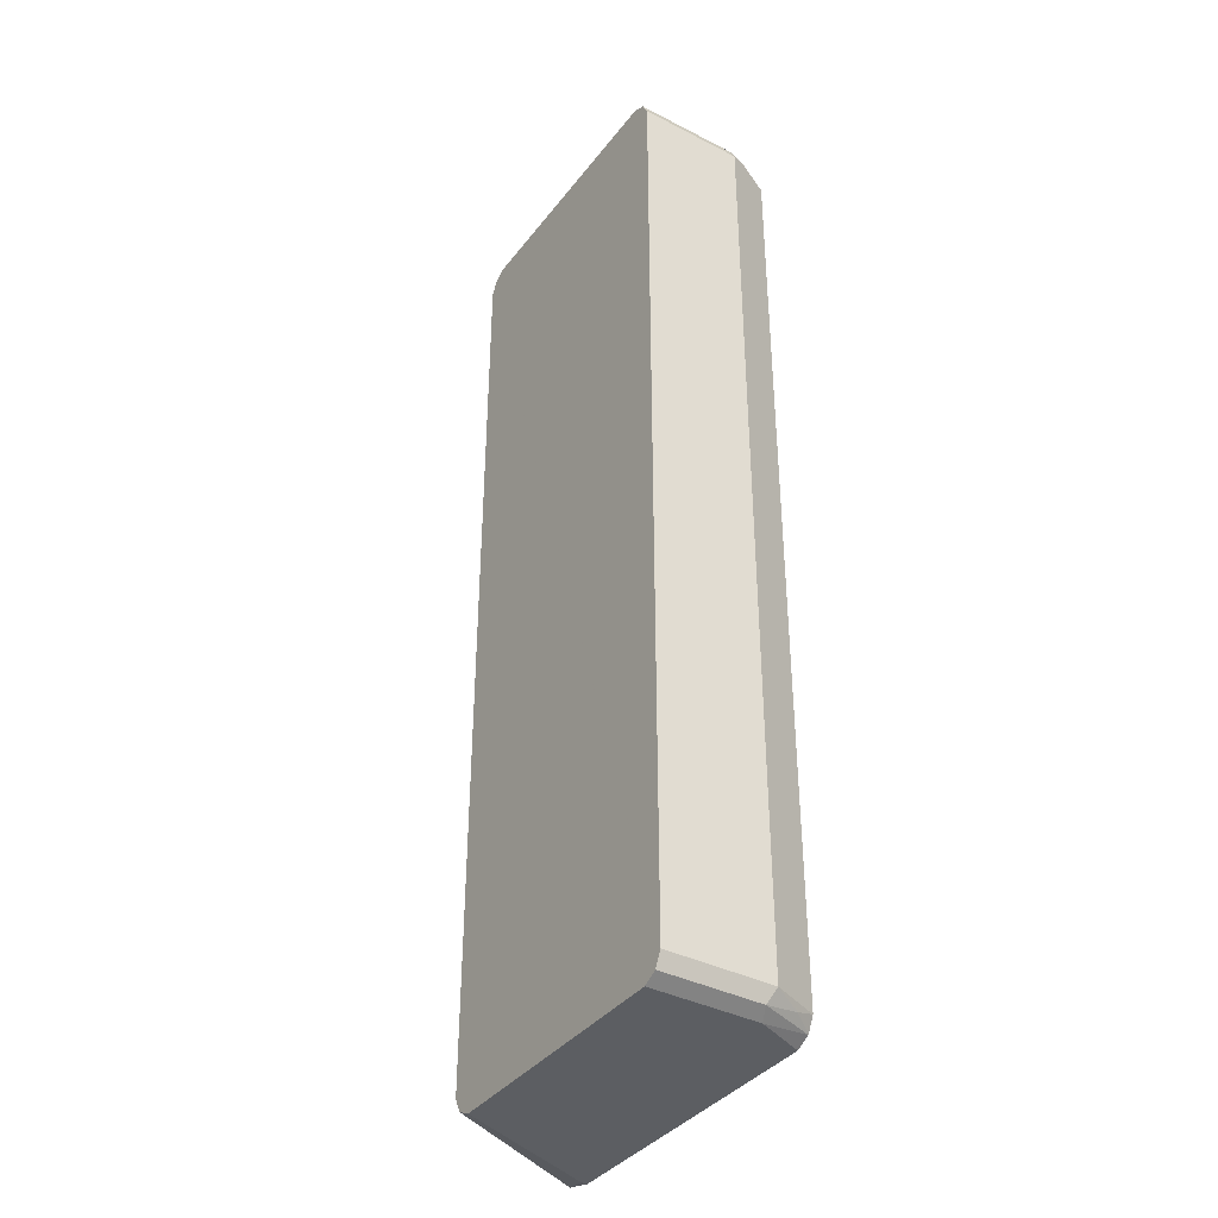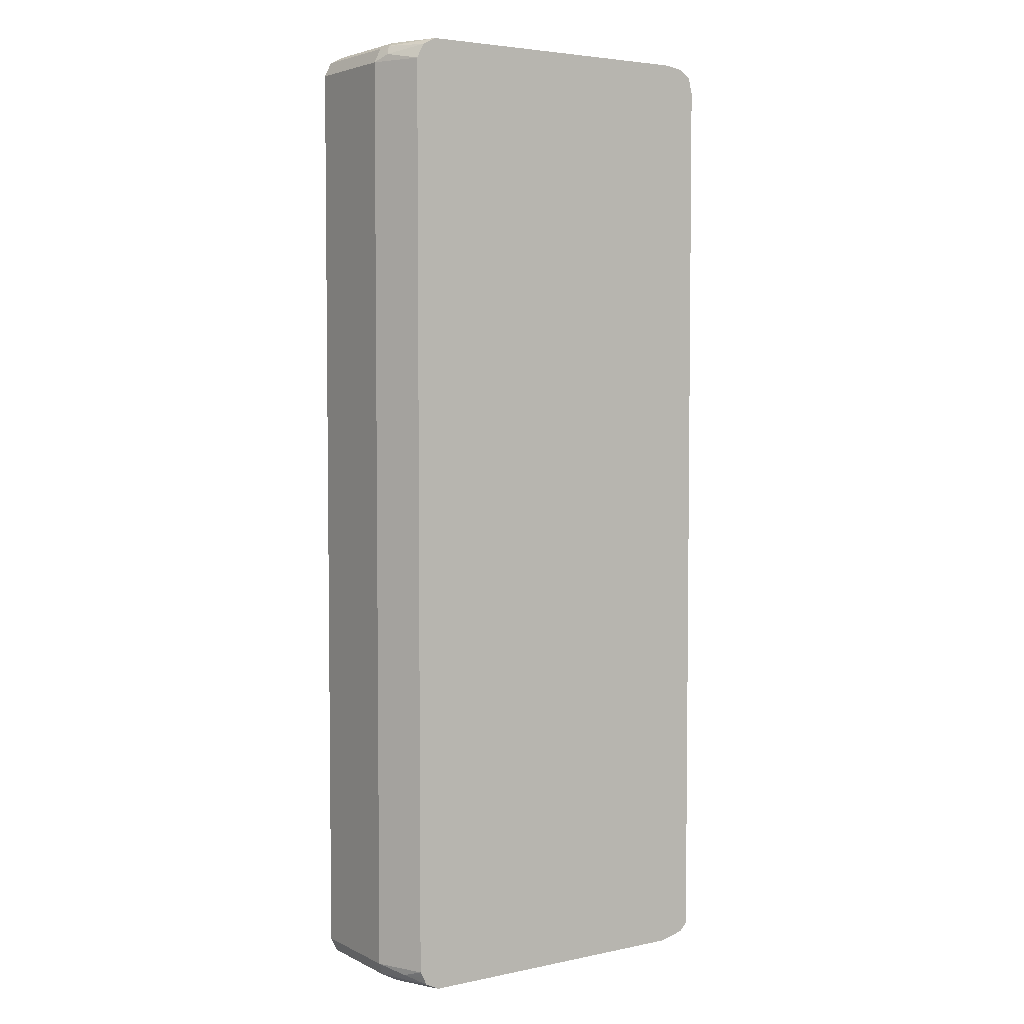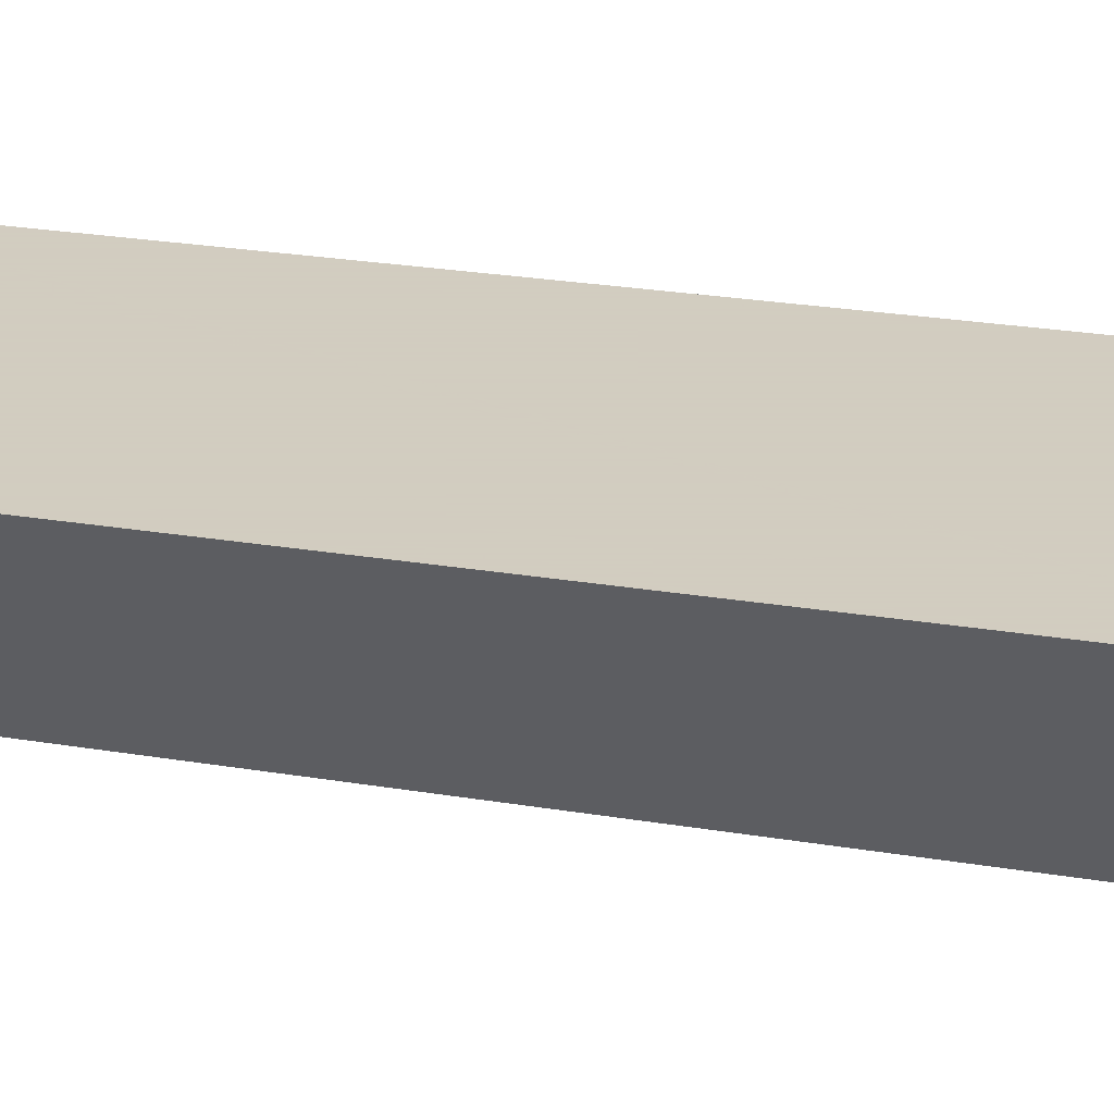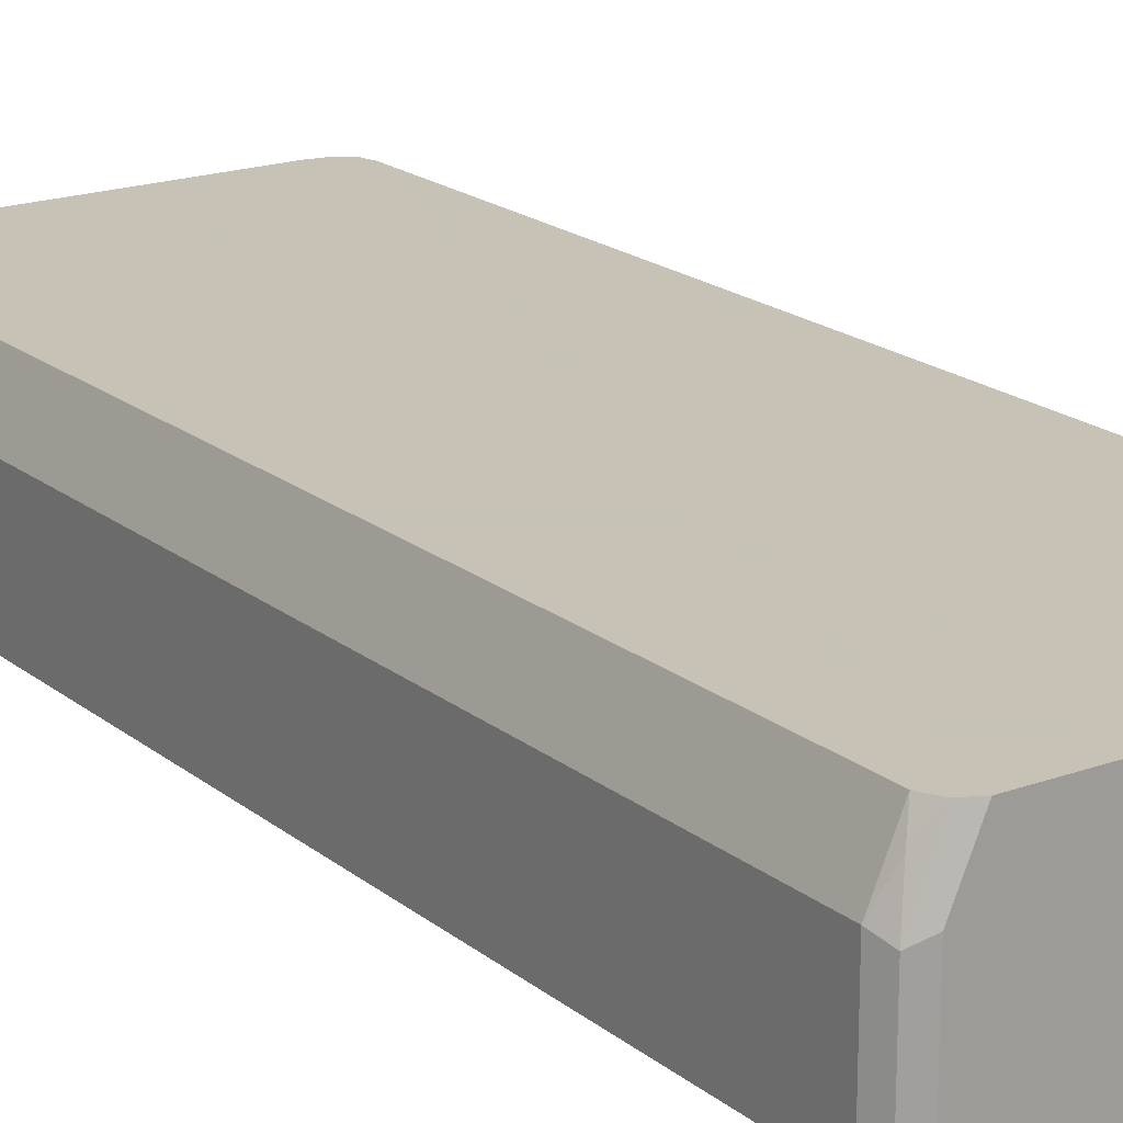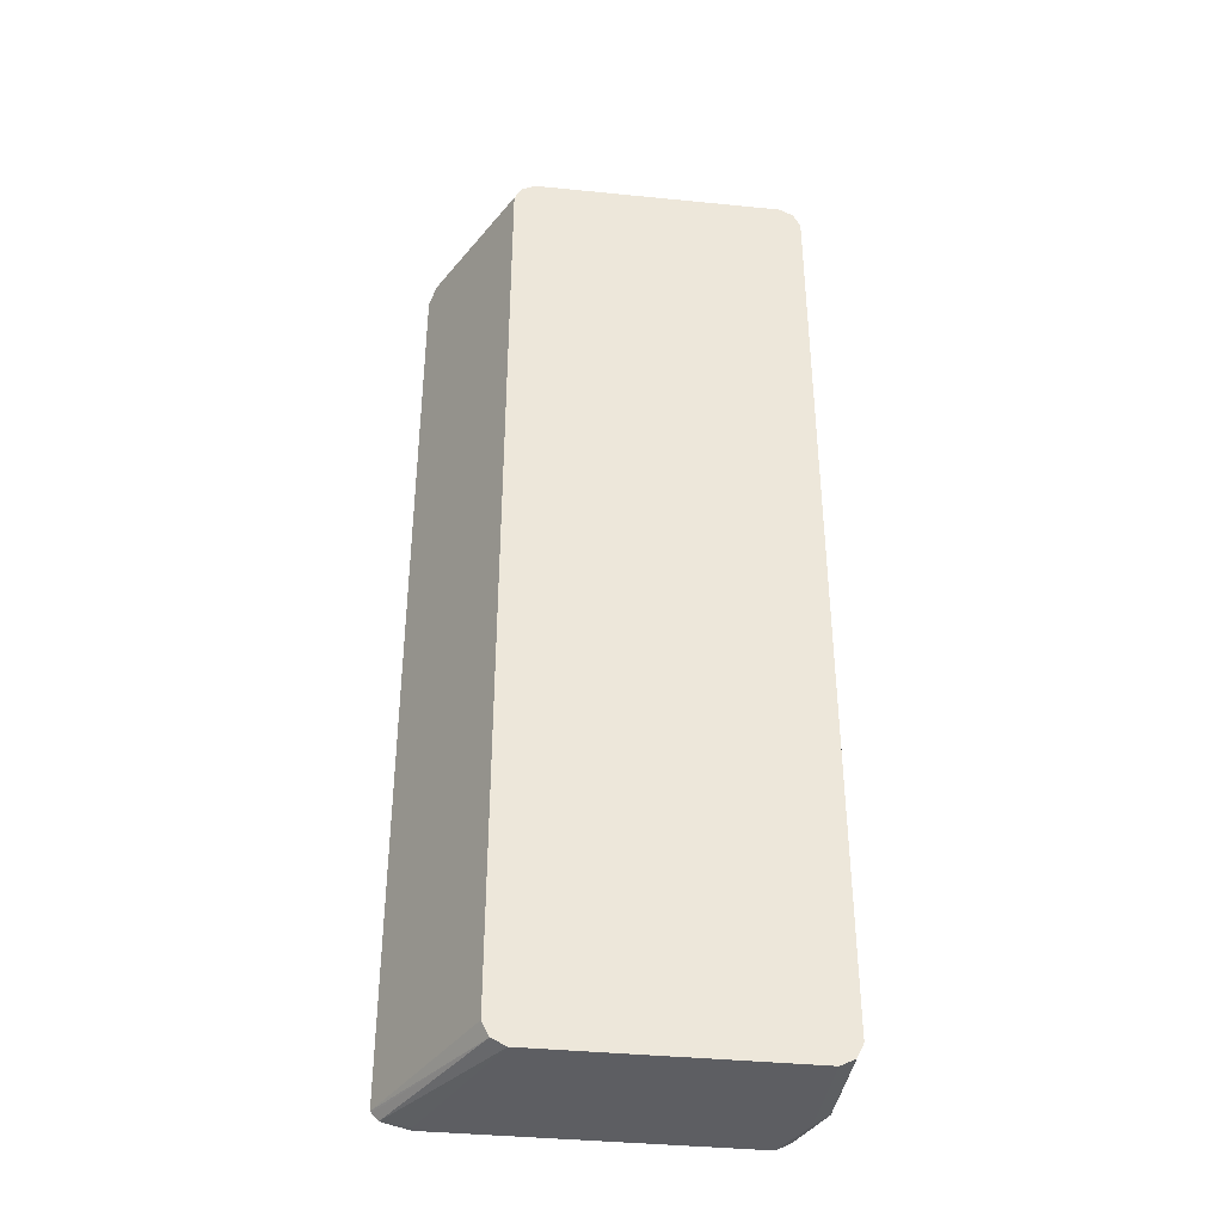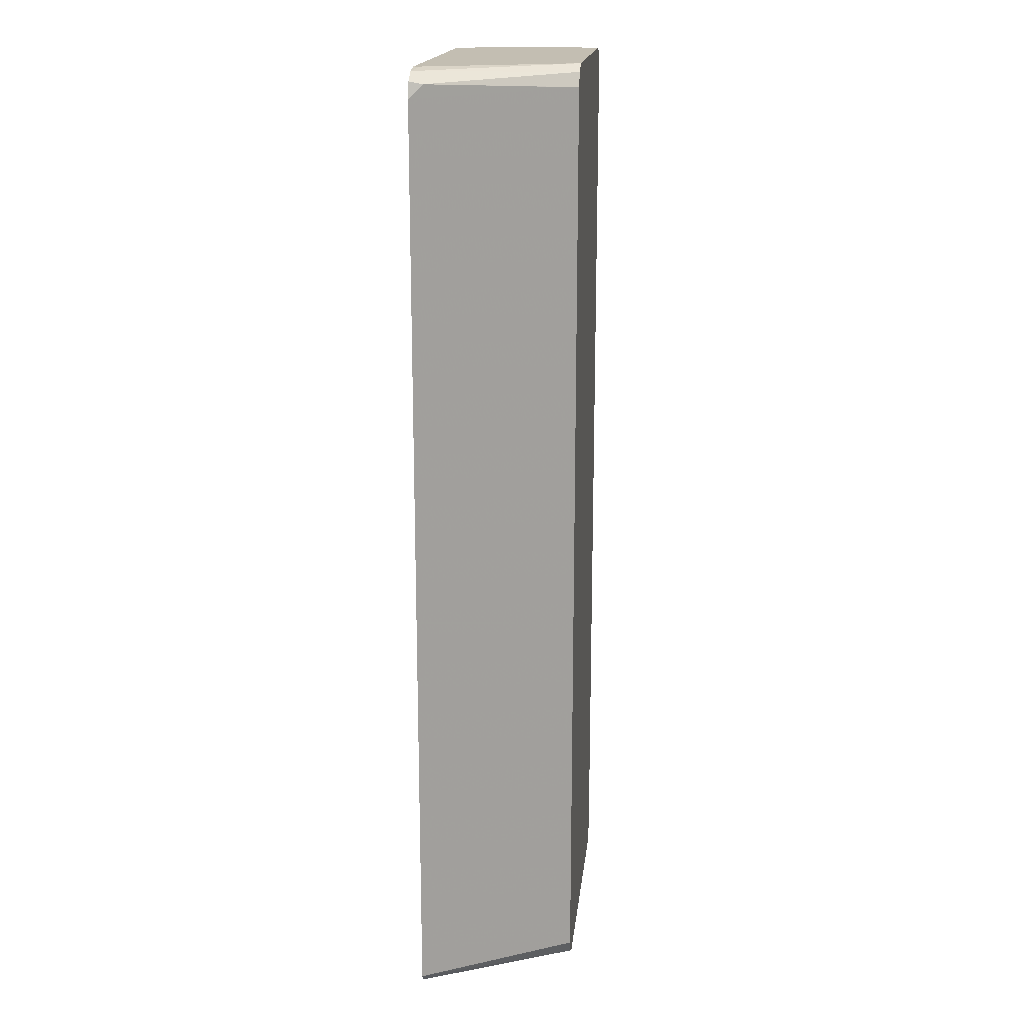
<metadata>
{"format":"obj","ext":"obj","renderer":"f3d","projection":"perspective","resolution":1024,"background":"white","views":[{"elev":-37.9,"azim":-123.1,"up":"+Y"},{"elev":4.2,"azim":-33.9,"up":"+Y"},{"elev":24.3,"azim":105.7,"up":"+Z"},{"elev":19.1,"azim":-34.5,"up":"+Z"},{"elev":-38.3,"azim":172.8,"up":"+Y"},{"elev":17.4,"azim":96.3,"up":"+Y"}]}
</metadata>
<code>
v -0.1616 0.6553 0.2202
v -0.2718 0.6641 0.0001114
v -0.1711 0.6742 0.2013
v -0.1673 0.678 0.2202
v -0.1616 -0.6731 0.2202
v -0.2719 0.6644 0.0001114
v -0.2718 -0.6643 0.0001114
v -0.2819 0.6842 0.0001114
v -0.1855 0.6901 0.2202
v -0.1635 -0.6753 0.2202
v -0.2819 -0.6844 0.0001114
v -0.302 0.6944 0.0001114
v -0.2114 0.6944 0.2113
v -0.2114 0.6944 0.2202
v -0.1723 -0.6852 0.2202
v -0.302 -0.6944 0.0001114
v -0.6642 0.6944 0.0001114
v -0.634 0.6944 0.2202
v -0.2114 -0.6944 0.2202
v -0.2114 -0.6944 0.2113
v -0.6642 -0.6944 0.0001114
v -0.6844 0.6842 0.0001114
v -0.6793 0.6868 0.166
v -0.6642 0.6944 0.151
v -0.6542 0.6842 0.2202
v -0.634 -0.6944 0.2202
v -0.6844 -0.6842 0.0001114
v -0.6642 -0.6944 0.151
v -0.6844 0.6842 0.151
v -0.6944 0.6641 0.0001114
v -0.6844 0.6742 0.1711
v -0.6642 0.6641 0.2202
v -0.6542 -0.6842 0.2202
v -0.6844 -0.6842 0.1409
v -0.6943 -0.6643 0.0001114
v -0.6944 0.6641 0.151
v -0.6944 -0.6641 0.0001114
v -0.6642 -0.6641 0.2202
v -0.6598 -0.6731 0.2202
v -0.6743 -0.6742 0.1912
v -0.6944 -0.6641 0.151
f 22 29 23
f 21 34 27
f 21 28 34
f 18 23 25
f 18 24 23
f 17 23 24
f 17 22 23
f 12 24 18
f 16 26 28
f 16 19 26
f 16 20 19
f 15 20 16
f 15 19 20
f 12 14 13
f 12 18 14
f 22 30 36
f 16 28 21
f 22 36 29
f 31 36 32
f 25 31 32
f 12 17 24
f 38 40 39
f 38 41 40
f 35 41 37
f 34 41 35
f 34 40 41
f 33 40 34
f 23 31 25
f 33 39 40
f 32 36 41
f 30 41 36
f 30 37 41
f 29 36 31
f 28 33 34
f 27 34 35
f 26 33 28
f 32 41 38
f 11 15 16
f 23 29 31
f 9 13 14
f 1 5 7
f 1 10 5
f 1 15 10
f 1 19 15
f 1 26 19
f 1 33 26
f 1 39 33
f 1 7 2
f 1 38 39
f 1 25 32
f 1 18 25
f 1 14 18
f 1 9 14
f 1 4 9
f 1 3 4
f 10 15 11
f 1 32 38
f 2 6 3
f 1 2 3
f 3 8 4
f 9 12 13
f 8 12 9
f 5 11 7
f 5 10 11
f 4 8 9
f 2 7 11
f 3 6 8
f 2 8 6
f 2 12 8
f 2 22 17
f 2 30 22
f 2 37 30
f 2 35 37
f 2 27 35
f 2 21 27
f 2 16 21
f 2 11 16
f 2 17 12

</code>
